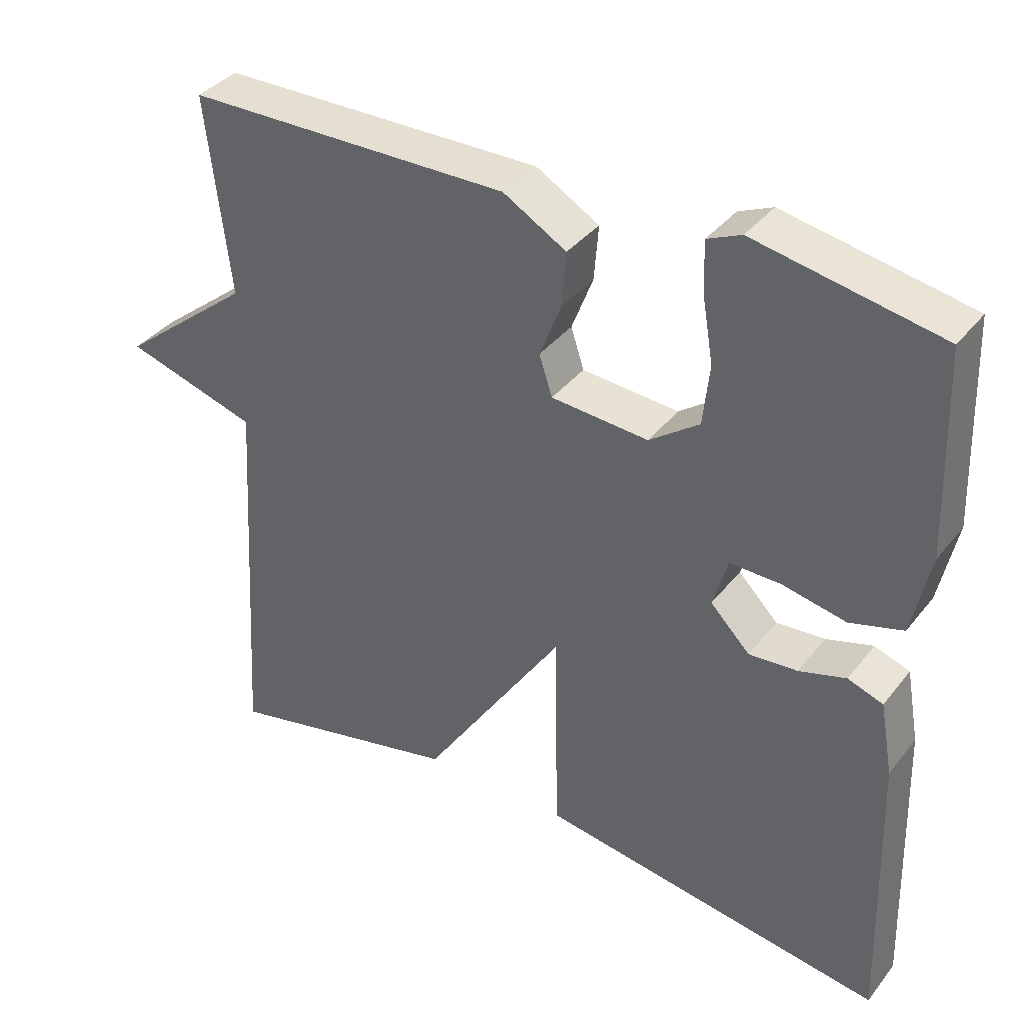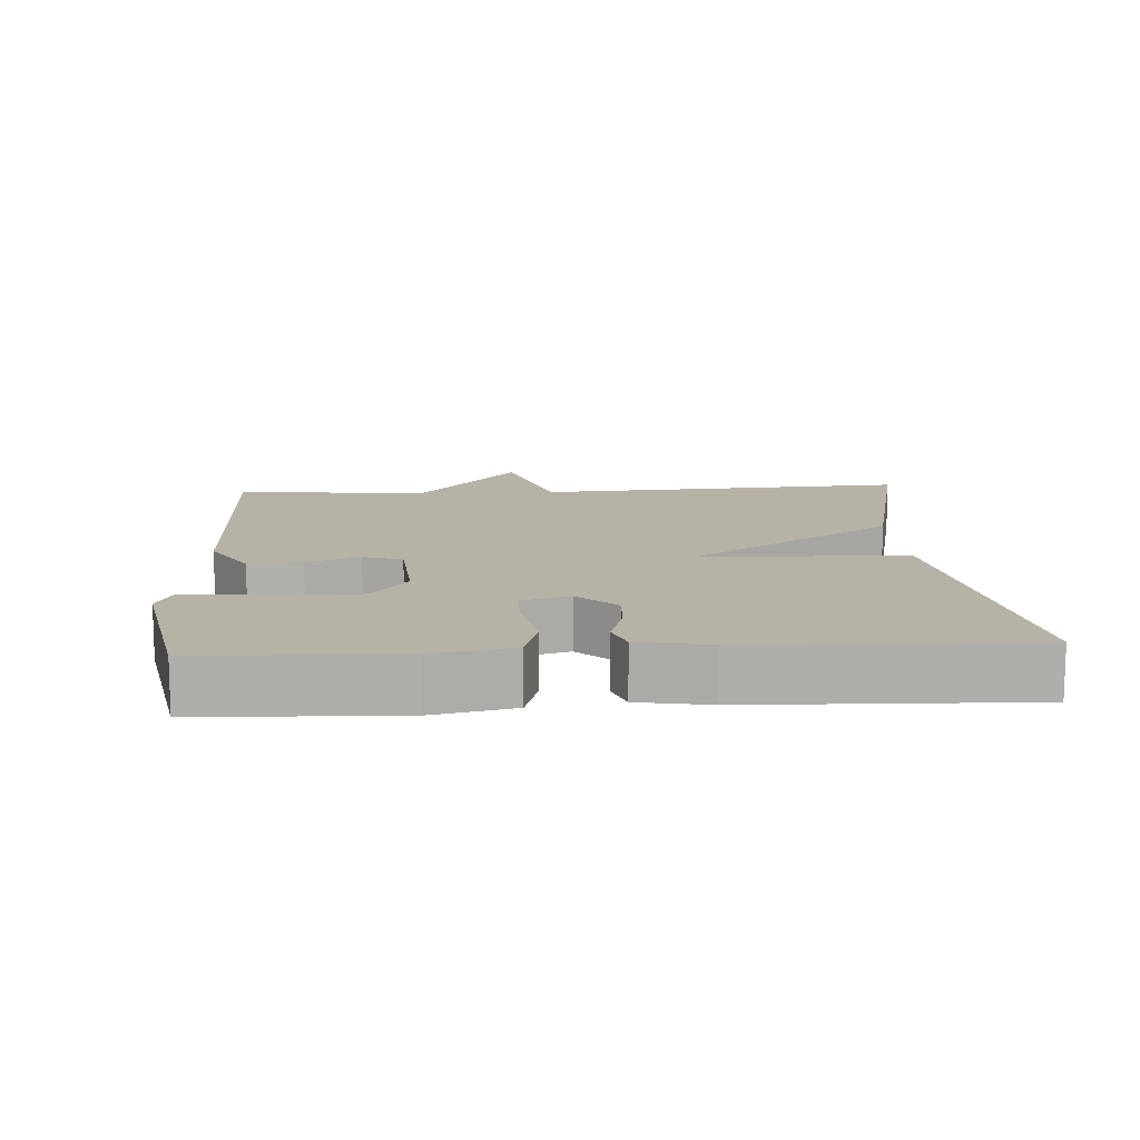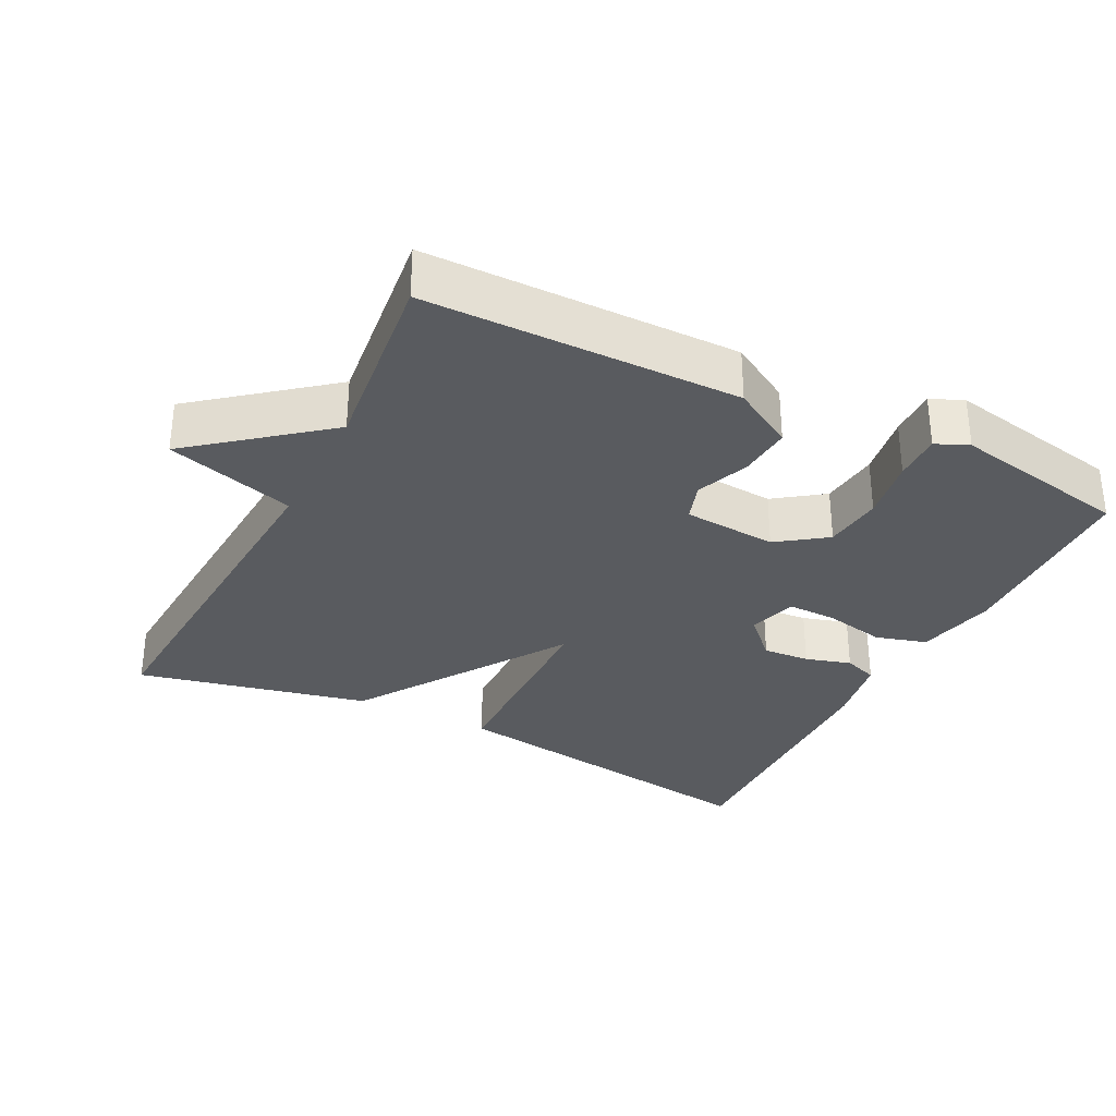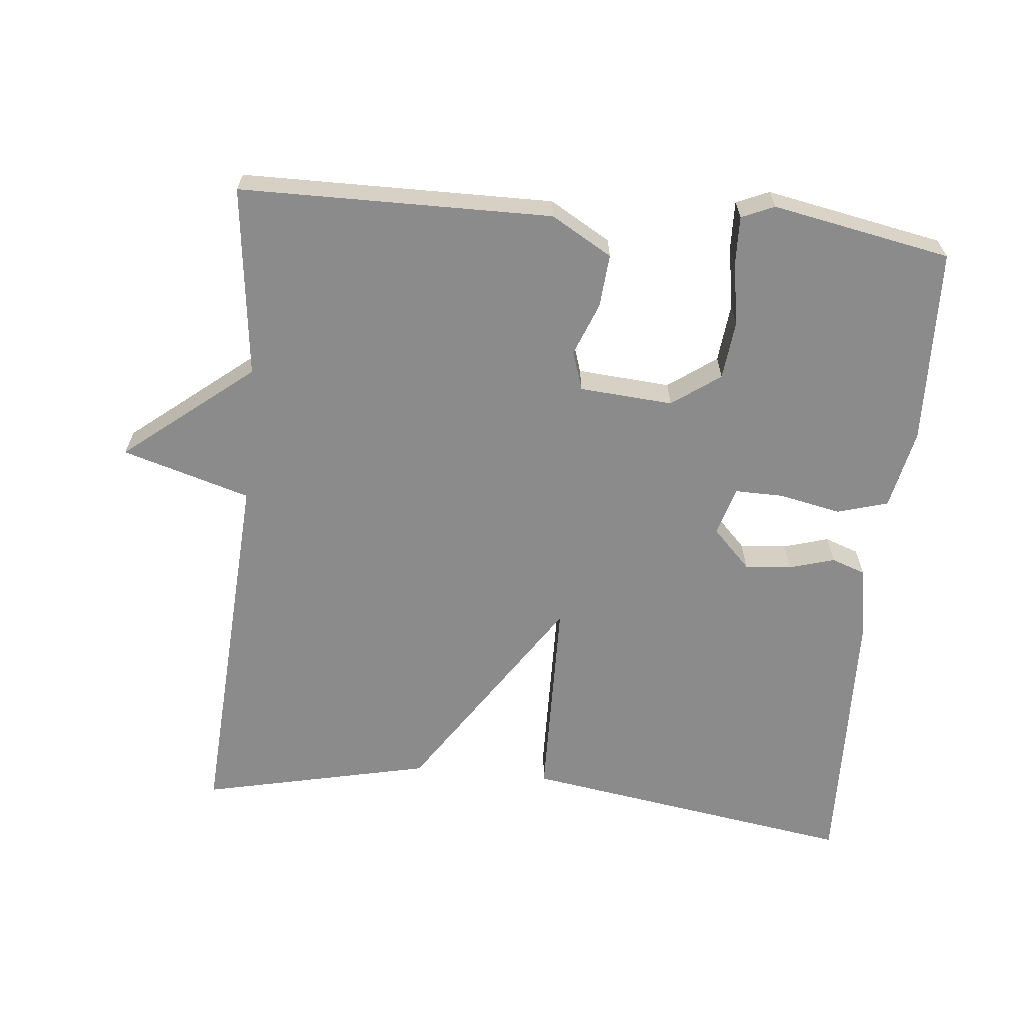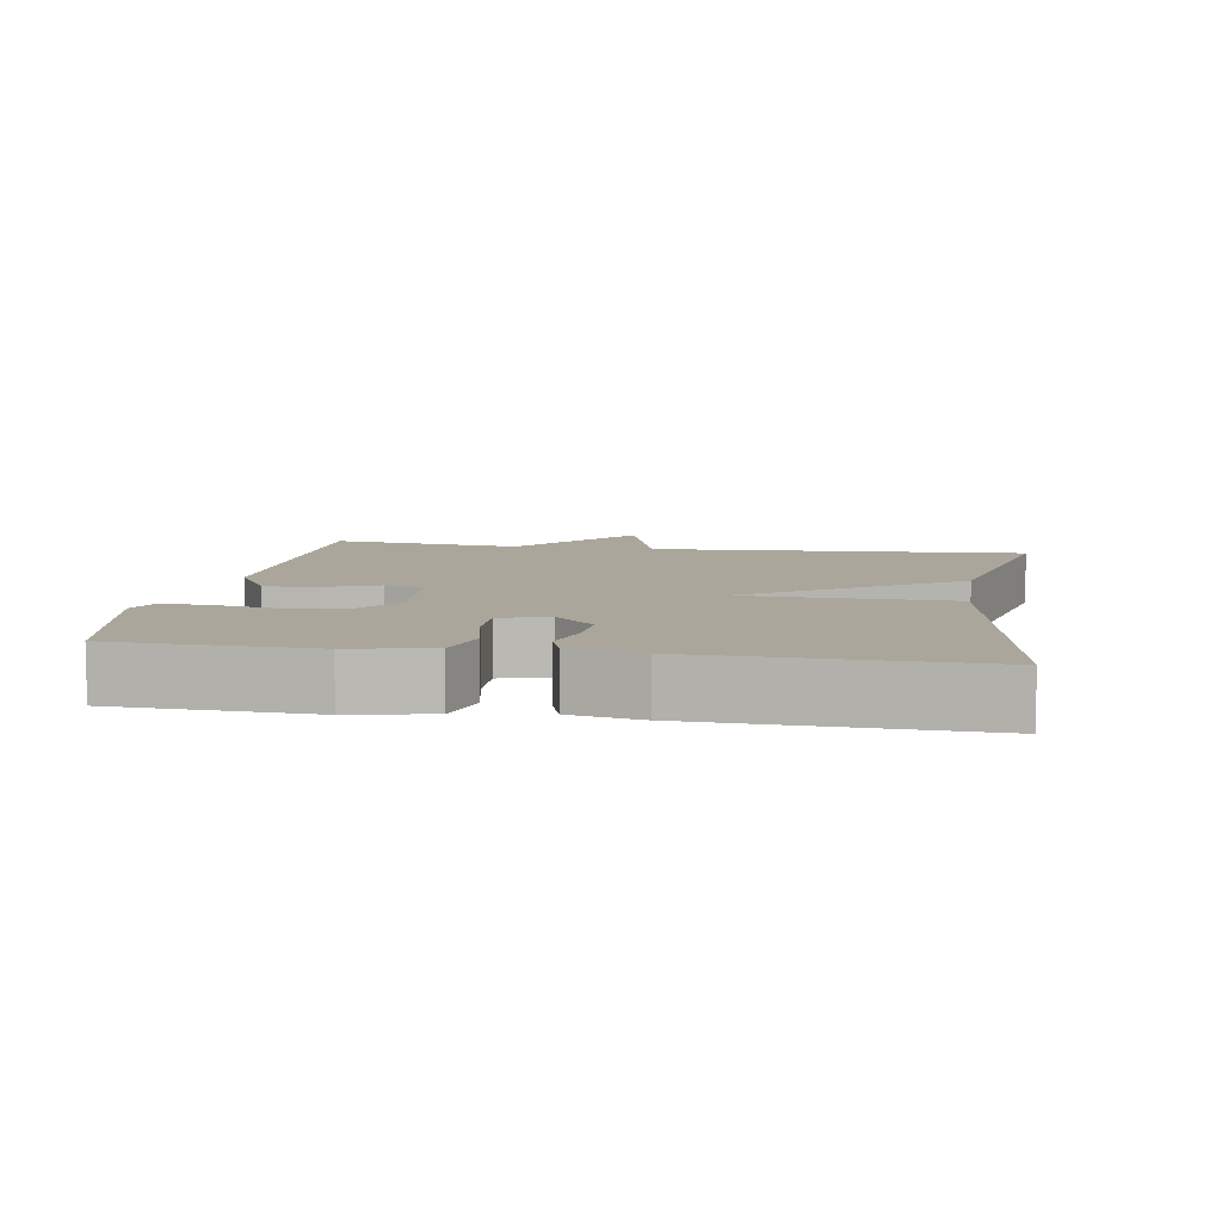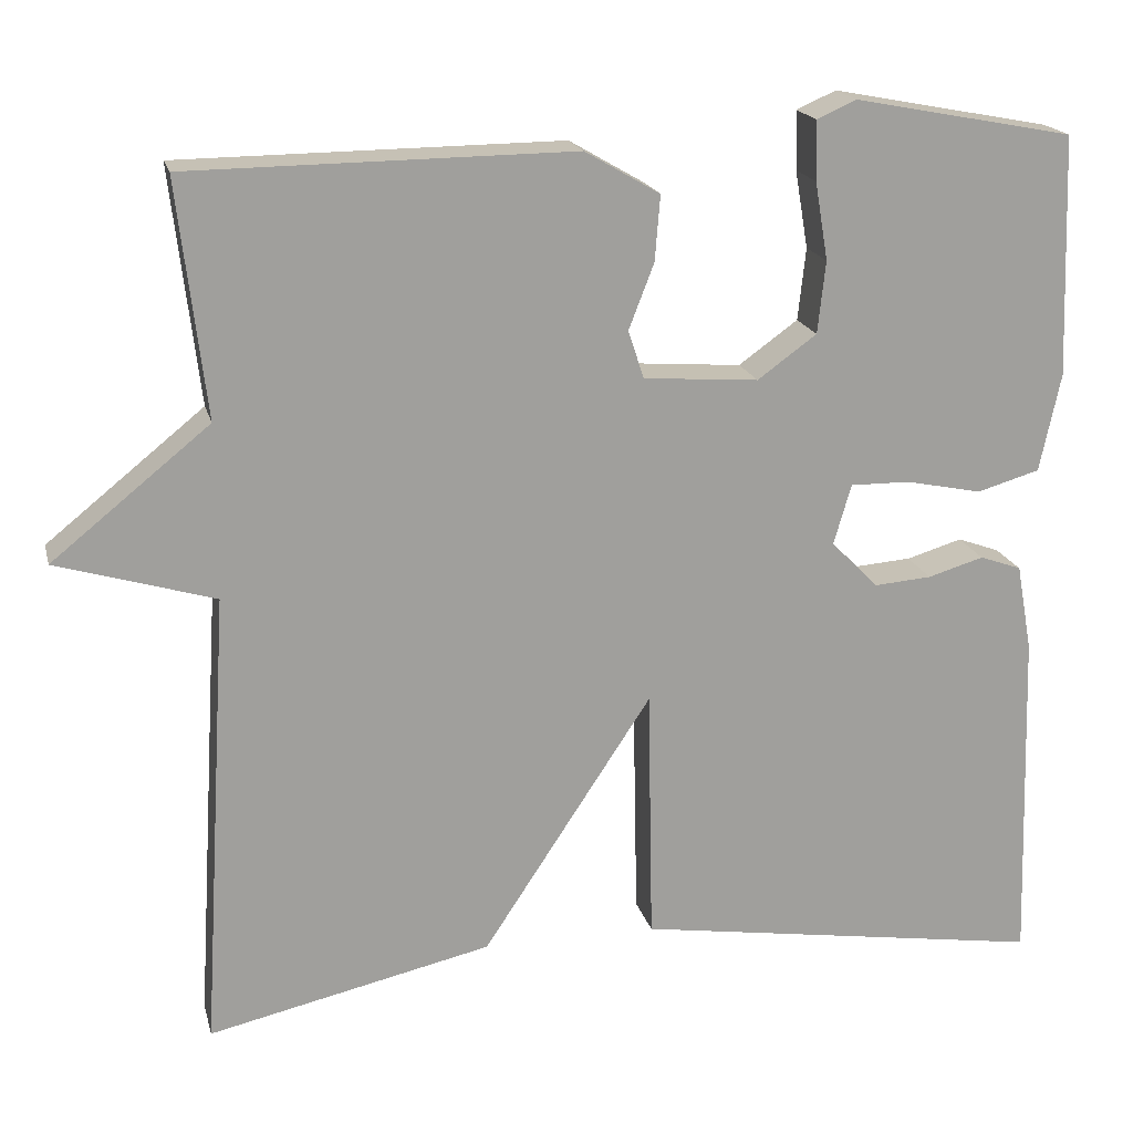
<metadata>
{"format":"obj","ext":"obj","renderer":"f3d","projection":"perspective","resolution":1024,"background":"white","views":[{"elev":37.2,"azim":33.4,"up":"+Z"},{"elev":12.4,"azim":86.5,"up":"+Y"},{"elev":-32.0,"azim":-26.9,"up":"+Y"},{"elev":-64.0,"azim":-5.6,"up":"+Y"},{"elev":7.9,"azim":99.2,"up":"+Y"},{"elev":18.6,"azim":-13.5,"up":"+Z"}]}
</metadata>
<code>
v -0.5 0.07 0.5
v -0.059 0.07 0.504
v 0.027 0.07 0.454
v 0.021 0.07 0.379
v -0.008 0.07 0.304
v 0.01 0.07 0.249
v 0.142 0.07 0.239
v 0.21 0.07 0.288
v 0.219 0.07 0.371
v 0.204 0.07 0.46
v 0.202 0.07 0.528
v 0.248 0.07 0.548
v 0.5 0.07 0.5
v 0.51 0.07 0.223
v 0.486 0.07 0.11
v 0.414 0.07 0.089
v 0.327 0.07 0.107
v 0.258 0.07 0.108
v 0.238 0.07 0.039
v 0.292 0.07 -0.016
v 0.358 0.07 -0.011
v 0.422 0.07 0.008
v 0.47 0.07 -0.009
v 0.488 0.07 -0.109
v 0.5 0.07 -0.5
v 0.026 0.07 -0.427
v 0.02 0.07 -0.133
v -0.174 0.07 -0.427
v -0.5 0.07 -0.5
v -0.468 0.07 0.029
v -0.649 0.07 0.083
v -0.468 0.07 0.229
v -0.5 0 0.5
v -0.059 0 0.504
v 0.027 0 0.454
v 0.021 0 0.379
v -0.008 0 0.304
v 0.01 0 0.249
v 0.142 0 0.239
v 0.21 0 0.288
v 0.219 0 0.371
v 0.204 0 0.46
v 0.202 0 0.528
v 0.248 0 0.548
v 0.5 0 0.5
v 0.51 0 0.223
v 0.486 0 0.11
v 0.414 0 0.089
v 0.327 0 0.107
v 0.258 0 0.108
v 0.238 0 0.039
v 0.292 0 -0.016
v 0.358 0 -0.011
v 0.422 0 0.008
v 0.47 0 -0.009
v 0.488 0 -0.109
v 0.5 0 -0.5
v 0.026 0 -0.427
v 0.02 0 -0.133
v -0.174 0 -0.427
v -0.5 0 -0.5
v -0.468 0 0.029
v -0.649 0 0.083
v -0.468 0 0.229
f 30 31 32
f 27 28 29 30
f 27 30 32
f 25 26 27
f 24 25 27
f 23 24 27
f 22 23 27
f 21 22 27
f 20 21 27
f 27 32 1
f 20 27 1
f 19 20 1
f 15 16 17
f 14 15 17
f 13 14 17
f 12 13 17
f 11 12 17
f 10 11 17
f 9 10 17
f 8 9 17 18
f 7 8 18 19
f 3 4 5
f 2 3 5
f 1 2 5
f 1 5 6
f 19 1 6
f 6 7 19
f 64 63 62
f 62 61 60 59
f 64 62 59
f 59 58 57
f 59 57 56
f 59 56 55
f 59 55 54
f 59 54 53
f 59 53 52
f 33 64 59
f 33 59 52
f 33 52 51
f 49 48 47
f 49 47 46
f 49 46 45
f 49 45 44
f 49 44 43
f 49 43 42
f 49 42 41
f 50 49 41 40
f 51 50 40 39
f 37 36 35
f 37 35 34
f 37 34 33
f 38 37 33
f 38 33 51
f 51 39 38
f 1 33 34 2
f 2 34 35 3
f 3 35 36 4
f 4 36 37 5
f 5 37 38 6
f 6 38 39 7
f 7 39 40 8
f 8 40 41 9
f 9 41 42 10
f 10 42 43 11
f 11 43 44 12
f 12 44 45 13
f 13 45 46 14
f 14 46 47 15
f 15 47 48 16
f 16 48 49 17
f 17 49 50 18
f 18 50 51 19
f 19 51 52 20
f 20 52 53 21
f 21 53 54 22
f 22 54 55 23
f 23 55 56 24
f 24 56 57 25
f 25 57 58 26
f 26 58 59 27
f 27 59 60 28
f 28 60 61 29
f 29 61 62 30
f 30 62 63 31
f 31 63 64 32
f 32 64 33 1

</code>
